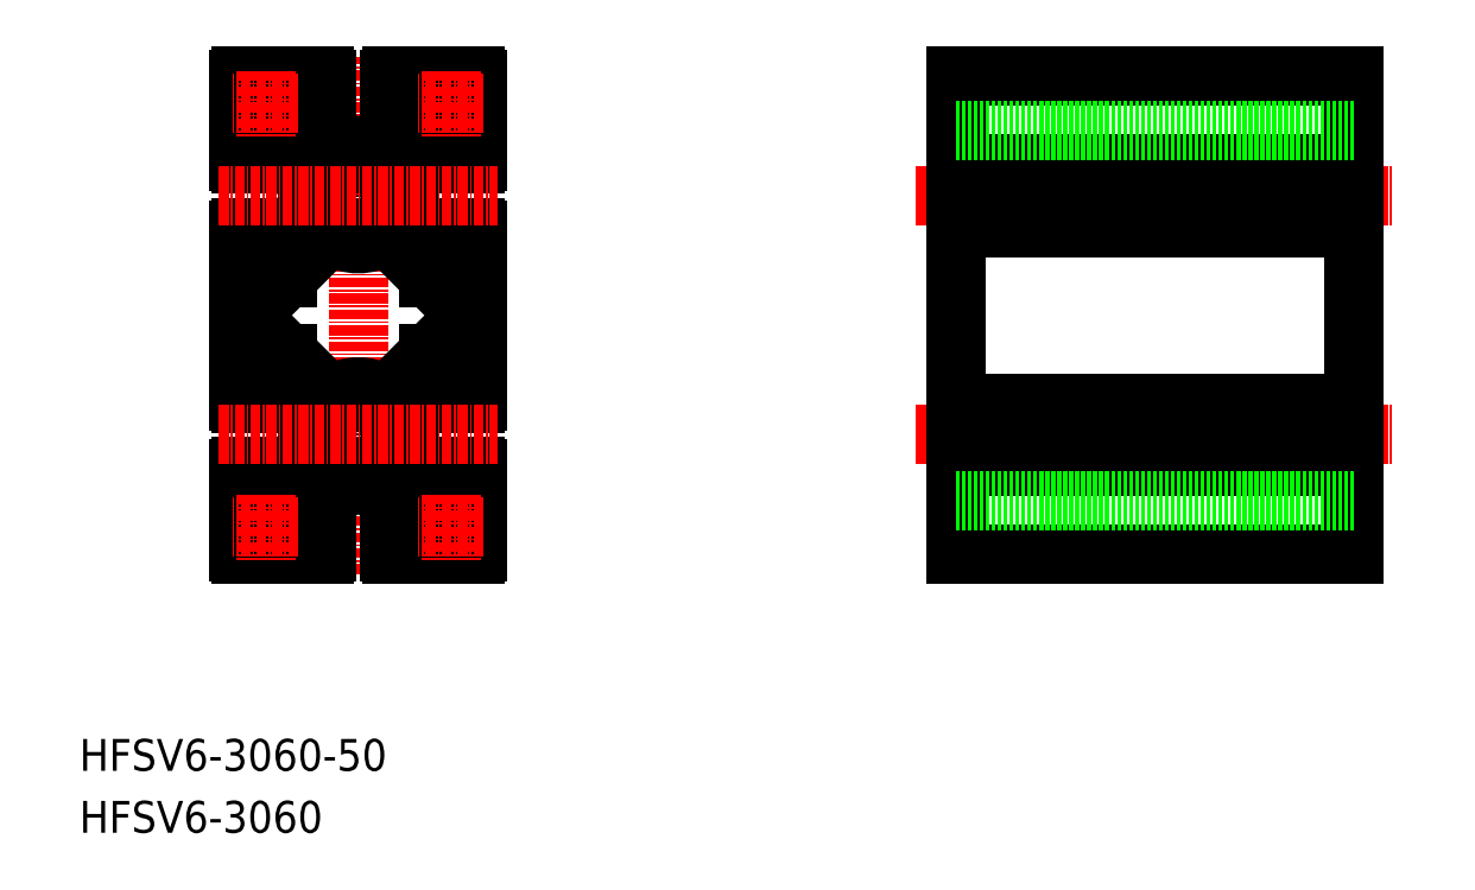
<metadata>
{"format":"dxf","ext":"dxf","renderer":"ezdxf+matplotlib","layout":"modelspace","background":"white","min_lineweight":24,"dpi":150}
</metadata>
<code>
0
SECTION
2
ENTITIES
0
TEXT
8
0
10
1.07e-07
20
-6.185e-08
30
0
40
4
1
HFSV6-3060
0
TEXT
8
0
10
1.07e-07
20
7.782
30
0
40
4
1
HFSV6-3060-50
0
LINE
8
0
10
110
20
65
30
0
11
110
21
35
31
0
0
LINE
8
0
10
160
20
65
30
0
11
160
21
35
31
0
0
LINE
8
0
10
110
20
35
30
0
11
160
21
35
31
0
0
LINE
8
0
10
110
20
46
30
0
11
160
21
46
31
0
0
LINE
8
0
10
110
20
54
30
0
11
160
21
54
31
0
0
LINE
8
CENTER
10
105
20
50
30
0
11
165
21
50
31
0
0
LINE
8
0
10
110
20
50.52
30
0
11
160
21
50.52
31
0
0
LINE
8
0
10
110
20
49.48
30
0
11
160
21
49.48
31
0
0
LINE
8
0
10
110
20
41.75
30
0
11
160
21
41.75
31
0
0
LINE
8
0
10
41
20
54.59
30
0
11
44.66
21
58.25
31
0
0
LINE
8
CENTER
10
35
20
32.5
30
0
11
35
21
97.5
31
0
0
ARC
8
0
10
35
20
50
30
0
40
6
50
56.91
51
123.1
0
ARC
8
0
10
38.44
20
55.28
30
0
40
0.3
50
236.9
51
315
0
ARC
8
0
10
31.56
20
55.28
30
0
40
0.3
50
225
51
303.1
0
LINE
8
0
10
20.3
20
54
30
0
11
22
21
54
31
0
0
ARC
8
0
10
20.3
20
54.3
30
0
40
0.3
50
180
51
270
0
LINE
8
0
10
20.3
20
46
30
0
11
22
21
46
31
0
0
ARC
8
0
10
20.3
20
45.7
30
0
40
0.3
50
90
51
180
0
LINE
8
0
10
50
20
45.7
30
0
11
50
21
35.3
31
0
0
ARC
8
0
10
49.7
20
45.7
30
0
40
0.3
50
0
51
90
0
LINE
8
0
10
49.7
20
35
30
0
11
39.3
21
35
31
0
0
ARC
8
0
10
39.3
20
35.3
30
0
40
0.3
50
180
51
270
0
LINE
8
0
10
43.25
20
37
30
0
11
39
21
37
31
0
0
LINE
8
0
10
39.59
20
44
30
0
11
35.52
21
44
31
0
0
LINE
8
0
10
20
20
45.7
30
0
11
20
21
35.3
31
0
0
LINE
8
0
10
20.3
20
35
30
0
11
30.7
21
35
31
0
0
LINE
8
0
10
26.75
20
37
30
0
11
31
21
37
31
0
0
LINE
8
0
10
30.41
20
44
30
0
11
34.48
21
44
31
0
0
ARC
8
0
10
35
20
80
30
0
40
6
50
236.9
51
303.1
0
ARC
8
0
10
38.44
20
74.72
30
0
40
0.3
50
45
51
123.1
0
ARC
8
0
10
31.56
20
74.72
30
0
40
0.3
50
56.91
51
135
0
LINE
8
0
10
49.7
20
95
30
0
11
39.3
21
95
31
0
0
ARC
8
0
10
39.3
20
94.7
30
0
40
0.3
50
90
51
180
0
LINE
8
0
10
43.25
20
93
30
0
11
39
21
93
31
0
0
LINE
8
0
10
50
20
84.3
30
0
11
50
21
94.7
31
0
0
ARC
8
0
10
49.7
20
84.3
30
0
40
0.3
50
270
51
0
0
LINE
8
0
10
20.3
20
95
30
0
11
30.7
21
95
31
0
0
LINE
8
0
10
26.75
20
93
30
0
11
31
21
93
31
0
0
LINE
8
0
10
30.41
20
86
30
0
11
34.48
21
86
31
0
0
LINE
8
0
10
35.52
20
86
30
0
11
39.59
21
86
31
0
0
LINE
8
0
10
20
20
84.3
30
0
11
20
21
94.7
31
0
0
ARC
8
0
10
20.3
20
84.3
30
0
40
0.3
50
180
51
270
0
LINE
8
0
10
35
20
44.3
30
0
11
35.52
21
44
31
0
0
LINE
8
0
10
35
20
44.3
30
0
11
34.48
21
44
31
0
0
LINE
8
0
10
31
20
37
30
0
11
31
21
35.3
31
0
0
ARC
8
0
10
30.7
20
35.3
30
0
40
0.3
50
270
51
0
0
LINE
8
0
10
31
20
93
30
0
11
31
21
94.7
31
0
0
ARC
8
0
10
30.7
20
94.7
30
0
40
0.3
50
3.257e-12
51
90
0
LINE
8
0
10
39
20
37
30
0
11
39
21
35.3
31
0
0
LINE
8
0
10
39
20
93
30
0
11
39
21
94.7
31
0
0
LINE
8
0
10
26.75
20
37
30
0
11
26.75
21
40.34
31
0
0
LINE
8
0
10
26.75
20
89.66
30
0
11
26.75
21
93
31
0
0
LINE
8
0
10
43.25
20
37
30
0
11
43.25
21
40.34
31
0
0
LINE
8
0
10
43.25
20
89.66
30
0
11
43.25
21
93
31
0
0
LINE
8
0
10
25.34
20
41.75
30
0
11
29
21
45.41
31
0
0
LINE
8
0
10
38.65
20
55.07
30
0
11
43.84
21
60.25
31
0
0
LINE
8
0
10
26.75
20
40.34
30
0
11
30.41
21
44
31
0
0
LINE
8
0
10
29
20
54.59
30
0
11
25.34
21
58.25
31
0
0
LINE
8
0
10
26.16
20
60.25
30
0
11
31.35
21
55.07
31
0
0
LINE
8
0
10
41
20
45.41
30
0
11
44.66
21
41.75
31
0
0
LINE
8
0
10
39.59
20
44
30
0
11
43.25
21
40.34
31
0
0
LINE
8
0
10
22
20
54
30
0
11
22
21
58.25
31
0
0
LINE
8
0
10
20
20
54.3
30
0
11
20
21
75.7
31
0
0
LINE
8
0
10
22
20
61.25
30
0
11
22
21
68.75
31
0
0
LINE
8
0
10
22
20
71.75
30
0
11
22
21
76
31
0
0
LINE
8
0
10
29
20
75.41
30
0
11
29
21
79.48
31
0
0
LINE
8
0
10
29
20
80.52
30
0
11
29
21
84.59
31
0
0
LINE
8
0
10
22
20
84
30
0
11
22
21
88.25
31
0
0
LINE
8
0
10
22
20
46
30
0
11
22
21
41.75
31
0
0
LINE
8
0
10
29
20
54.59
30
0
11
29
21
50.52
31
0
0
LINE
8
0
10
29
20
49.48
30
0
11
29
21
45.41
31
0
0
LINE
8
0
10
22
20
41.75
30
0
11
25.34
21
41.75
31
0
0
LINE
8
0
10
22
20
58.25
30
0
11
25.34
21
58.25
31
0
0
LINE
8
0
10
23
20
60.25
30
0
11
26.16
21
60.25
31
0
0
ARC
8
0
10
23
20
61.25
30
0
40
1
50
180
51
270
0
LINE
8
0
10
49.7
20
46
30
0
11
48
21
46
31
0
0
LINE
8
0
10
49.7
20
54
30
0
11
48
21
54
31
0
0
LINE
8
0
10
48
20
54
30
0
11
48
21
58.25
31
0
0
LINE
8
0
10
50
20
54.3
30
0
11
50
21
75.7
31
0
0
ARC
8
0
10
49.7
20
54.3
30
0
40
0.3
50
270
51
0
0
ARC
8
0
10
49.7
20
75.7
30
0
40
0.3
50
0
51
90
0
LINE
8
0
10
48
20
61.25
30
0
11
48
21
68.75
31
0
0
ARC
8
0
10
47
20
61.25
30
0
40
1
50
270
51
0
0
LINE
8
0
10
48
20
71.75
30
0
11
48
21
76
31
0
0
LINE
8
0
10
41
20
75.41
30
0
11
41
21
79.48
31
0
0
LINE
8
0
10
41
20
80.52
30
0
11
41
21
84.59
31
0
0
LINE
8
0
10
48
20
84
30
0
11
48
21
88.25
31
0
0
LINE
8
0
10
48
20
46
30
0
11
48
21
41.75
31
0
0
LINE
8
0
10
41
20
54.59
30
0
11
41
21
50.52
31
0
0
LINE
8
0
10
41
20
49.48
30
0
11
41
21
45.41
31
0
0
LINE
8
0
10
44.66
20
41.75
30
0
11
48
21
41.75
31
0
0
LINE
8
0
10
44.66
20
58.25
30
0
11
48
21
58.25
31
0
0
LINE
8
0
10
43.84
20
60.25
30
0
11
47
21
60.25
31
0
0
CIRCLE
8
0
10
23.38
20
38.38
30
0
40
2.1
0
CIRCLE
8
0
10
46.62
20
38.38
30
0
40
2.1
0
CIRCLE
8
0
10
46.62
20
38.38
30
0
40
2.1
0
CIRCLE
8
0
10
23.38
20
91.62
30
0
40
2.1
0
CIRCLE
8
0
10
46.62
20
91.62
30
0
40
2.1
0
CIRCLE
8
0
10
35
20
50
30
0
40
3.4
0
CIRCLE
8
0
10
35
20
80
30
0
40
3.4
0
LINE
8
0
10
20.3
20
76
30
0
11
22
21
76
31
0
0
ARC
8
0
10
20.3
20
75.7
30
0
40
0.3
50
90
51
180
0
LINE
8
0
10
48
20
76
30
0
11
49.7
21
76
31
0
0
LINE
8
0
10
20.3
20
84
30
0
11
22
21
84
31
0
0
LINE
8
0
10
48
20
84
30
0
11
49.7
21
84
31
0
0
LINE
8
0
10
48
20
71.75
30
0
11
44.66
21
71.75
31
0
0
LINE
8
0
10
47
20
69.75
30
0
11
43.84
21
69.75
31
0
0
ARC
8
0
10
47
20
68.75
30
0
40
1
50
0
51
90
0
LINE
8
0
10
25.34
20
71.75
30
0
11
22
21
71.75
31
0
0
LINE
8
0
10
26.16
20
69.75
30
0
11
23
21
69.75
31
0
0
ARC
8
0
10
23
20
68.75
30
0
40
1
50
90
51
180
0
LINE
8
0
10
48
20
88.25
30
0
11
44.66
21
88.25
31
0
0
LINE
8
0
10
25.34
20
88.25
30
0
11
22
21
88.25
31
0
0
LINE
8
0
10
41
20
75.41
30
0
11
44.66
21
71.75
31
0
0
LINE
8
0
10
30.41
20
86
30
0
11
26.75
21
89.66
31
0
0
LINE
8
0
10
38.65
20
74.93
30
0
11
43.84
21
69.75
31
0
0
LINE
8
0
10
29
20
84.59
30
0
11
25.34
21
88.25
31
0
0
LINE
8
0
10
39.59
20
86
30
0
11
43.25
21
89.66
31
0
0
LINE
8
0
10
29
20
75.41
30
0
11
25.34
21
71.75
31
0
0
LINE
8
0
10
41
20
84.59
30
0
11
44.66
21
88.25
31
0
0
LINE
8
0
10
31.35
20
74.93
30
0
11
26.16
21
69.75
31
0
0
LINE
8
0
10
29.3
20
50
30
0
11
29
21
49.48
31
0
0
LINE
8
0
10
29.3
20
50
30
0
11
29
21
50.52
31
0
0
LINE
8
0
10
40.7
20
50
30
0
11
41
21
49.48
31
0
0
LINE
8
0
10
40.7
20
50
30
0
11
41
21
50.52
31
0
0
LINE
8
0
10
29.3
20
80
30
0
11
29
21
79.48
31
0
0
LINE
8
0
10
29.3
20
80
30
0
11
29
21
80.52
31
0
0
LINE
8
0
10
40.7
20
80
30
0
11
41
21
79.48
31
0
0
LINE
8
0
10
40.7
20
80
30
0
11
41
21
80.52
31
0
0
LINE
8
0
10
35
20
85.7
30
0
11
34.48
21
86
31
0
0
LINE
8
0
10
35
20
85.7
30
0
11
35.52
21
86
31
0
0
LINE
8
0
10
110
20
65
30
0
11
110
21
95
31
0
0
LINE
8
0
10
160
20
65
30
0
11
160
21
95
31
0
0
LINE
8
0
10
110
20
95
30
0
11
160
21
95
31
0
0
LINE
8
0
10
110
20
84
30
0
11
160
21
84
31
0
0
LINE
8
0
10
110
20
76
30
0
11
160
21
76
31
0
0
LINE
8
CENTER
10
105
20
80
30
0
11
165
21
80
31
0
0
LINE
8
0
10
110
20
79.48
30
0
11
160
21
79.48
31
0
0
LINE
8
0
10
110
20
80.52
30
0
11
160
21
80.52
31
0
0
LINE
8
0
10
110
20
88.25
30
0
11
160
21
88.25
31
0
0
ARC
8
0
10
49.7
20
94.7
30
0
40
0.3
50
0
51
90
0
ARC
8
0
10
20.3
20
94.7
30
0
40
0.3
50
90
51
180
0
ARC
8
0
10
20.3
20
35.3
30
0
40
0.3
50
180
51
270
0
ARC
8
0
10
49.7
20
35.3
30
0
40
0.3
50
270
51
0
0
LINE
8
CENTER
10
50.73
20
91.62
30
0
11
42.53
21
91.62
31
0
0
LINE
8
CENTER
10
46.62
20
95.72
30
0
11
46.62
21
87.53
31
0
0
LINE
8
CENTER
10
27.48
20
91.62
30
0
11
19.28
21
91.62
31
0
0
LINE
8
CENTER
10
23.38
20
95.72
30
0
11
23.38
21
87.53
31
0
0
LINE
8
CENTER
10
50.72
20
38.38
30
0
11
42.52
21
38.38
31
0
0
LINE
8
CENTER
10
46.62
20
42.47
30
0
11
46.62
21
34.28
31
0
0
LINE
8
CENTER
10
27.48
20
38.38
30
0
11
19.27
21
38.38
31
0
0
LINE
8
CENTER
10
23.38
20
42.47
30
0
11
23.37
21
34.28
31
0
0
LINE
8
CENTER
10
17.5
20
80
30
0
11
52.5
21
80
31
0
0
LINE
8
CENTER
10
17.5
20
50
30
0
11
52.5
21
50
31
0
0
ENDSEC
0
EOF

</code>
